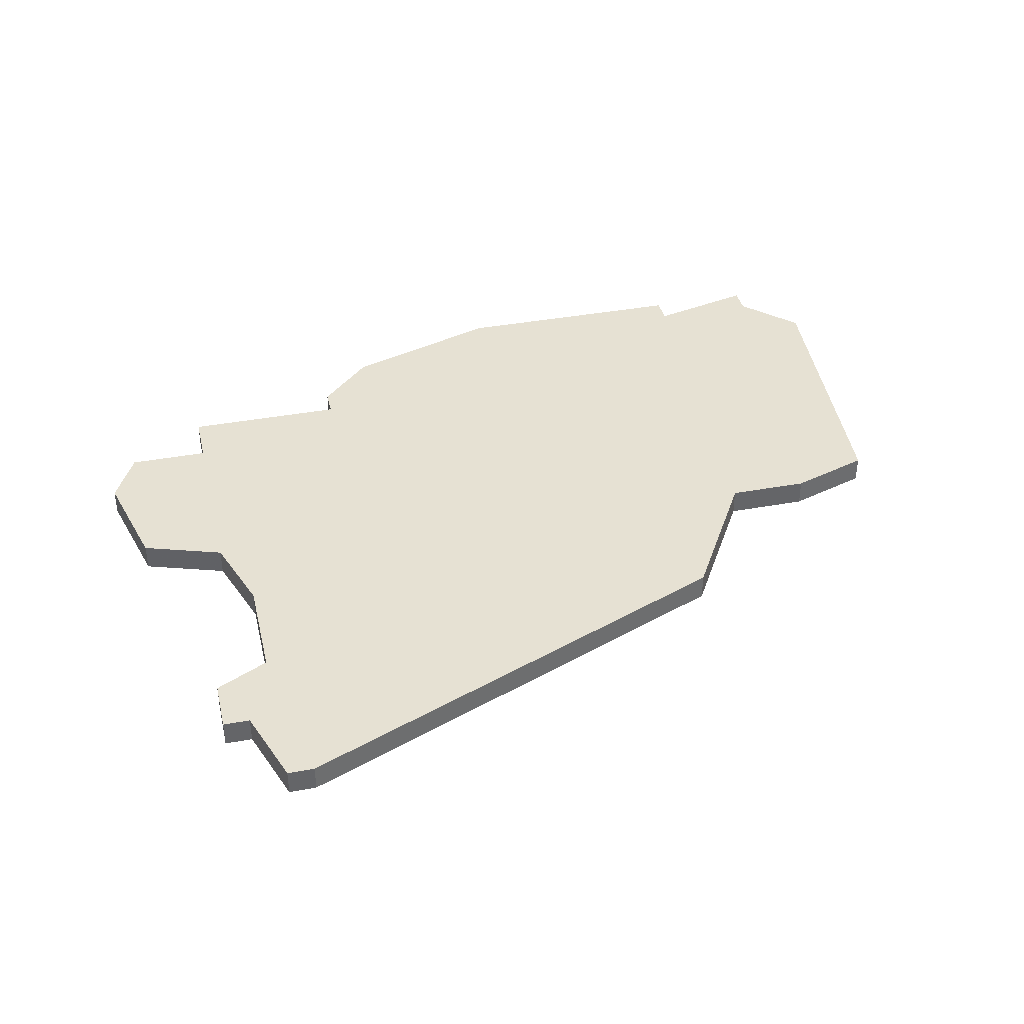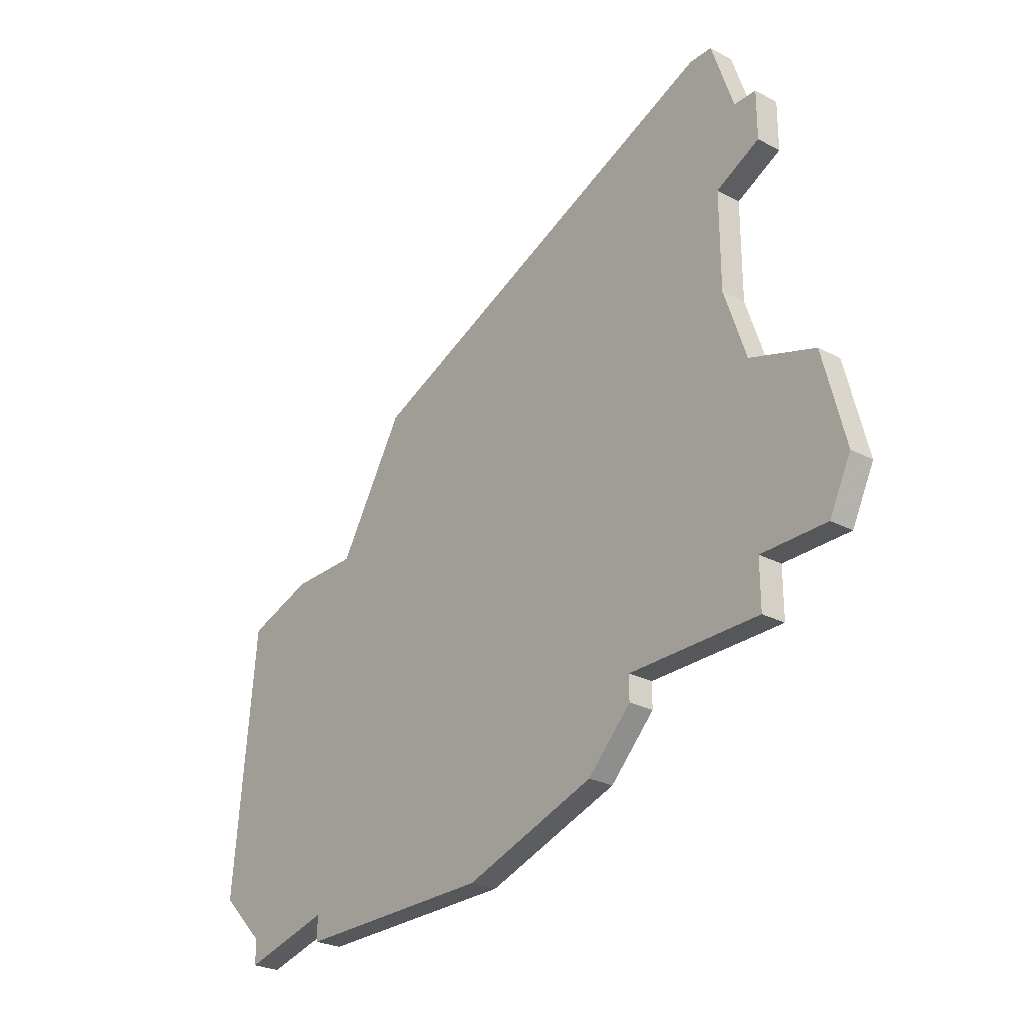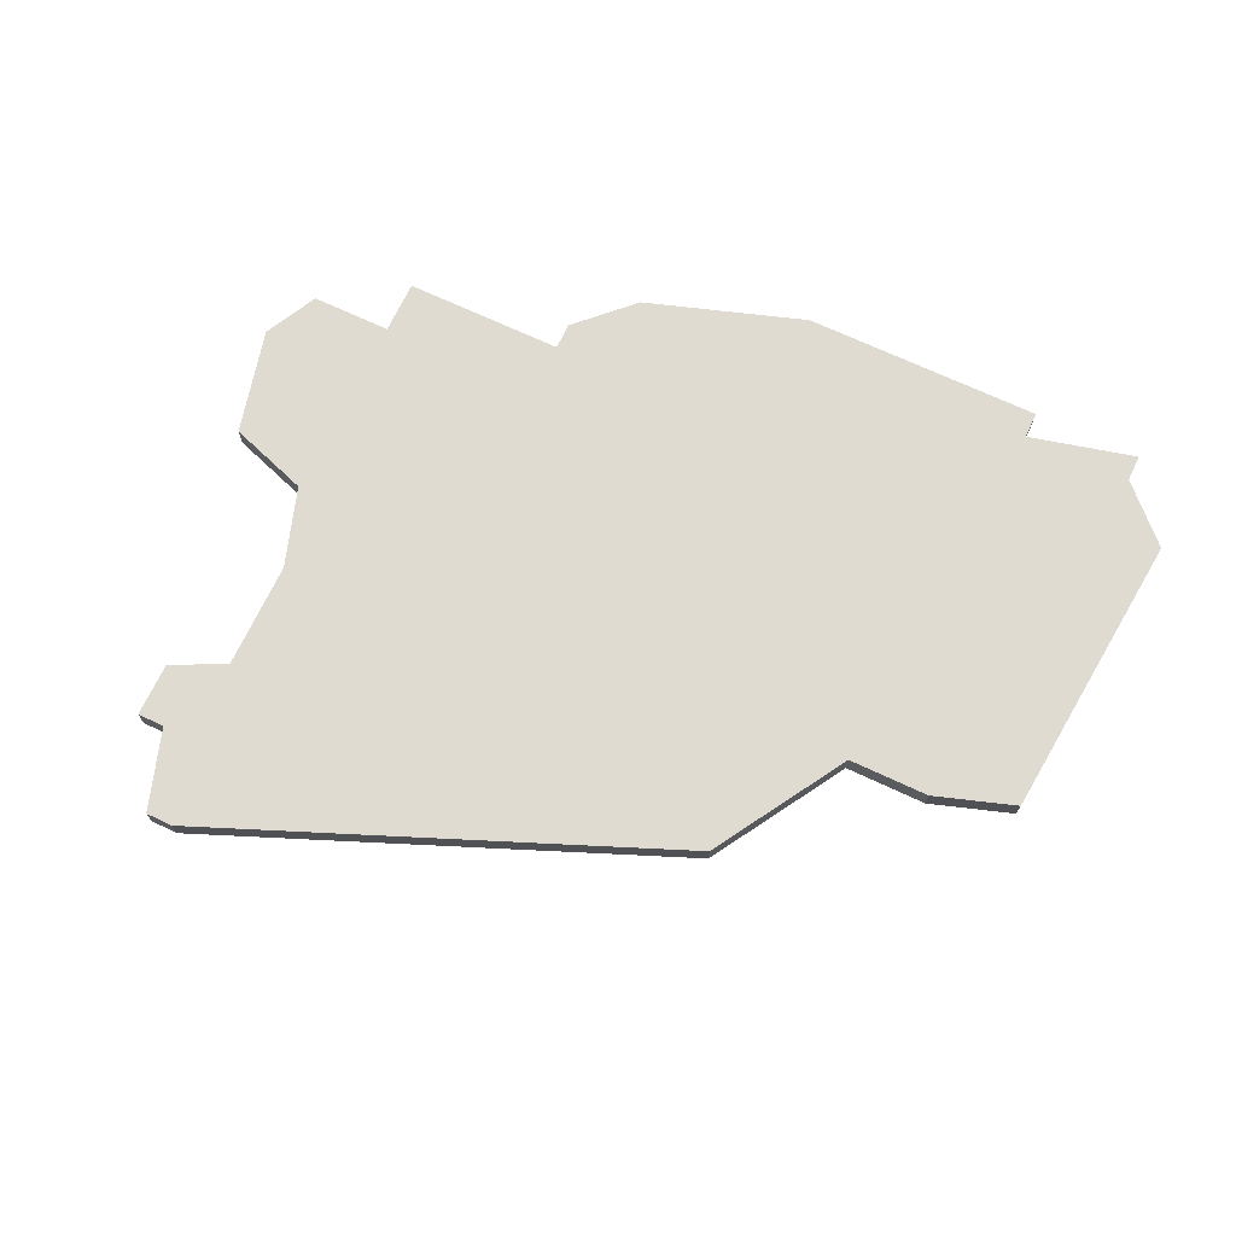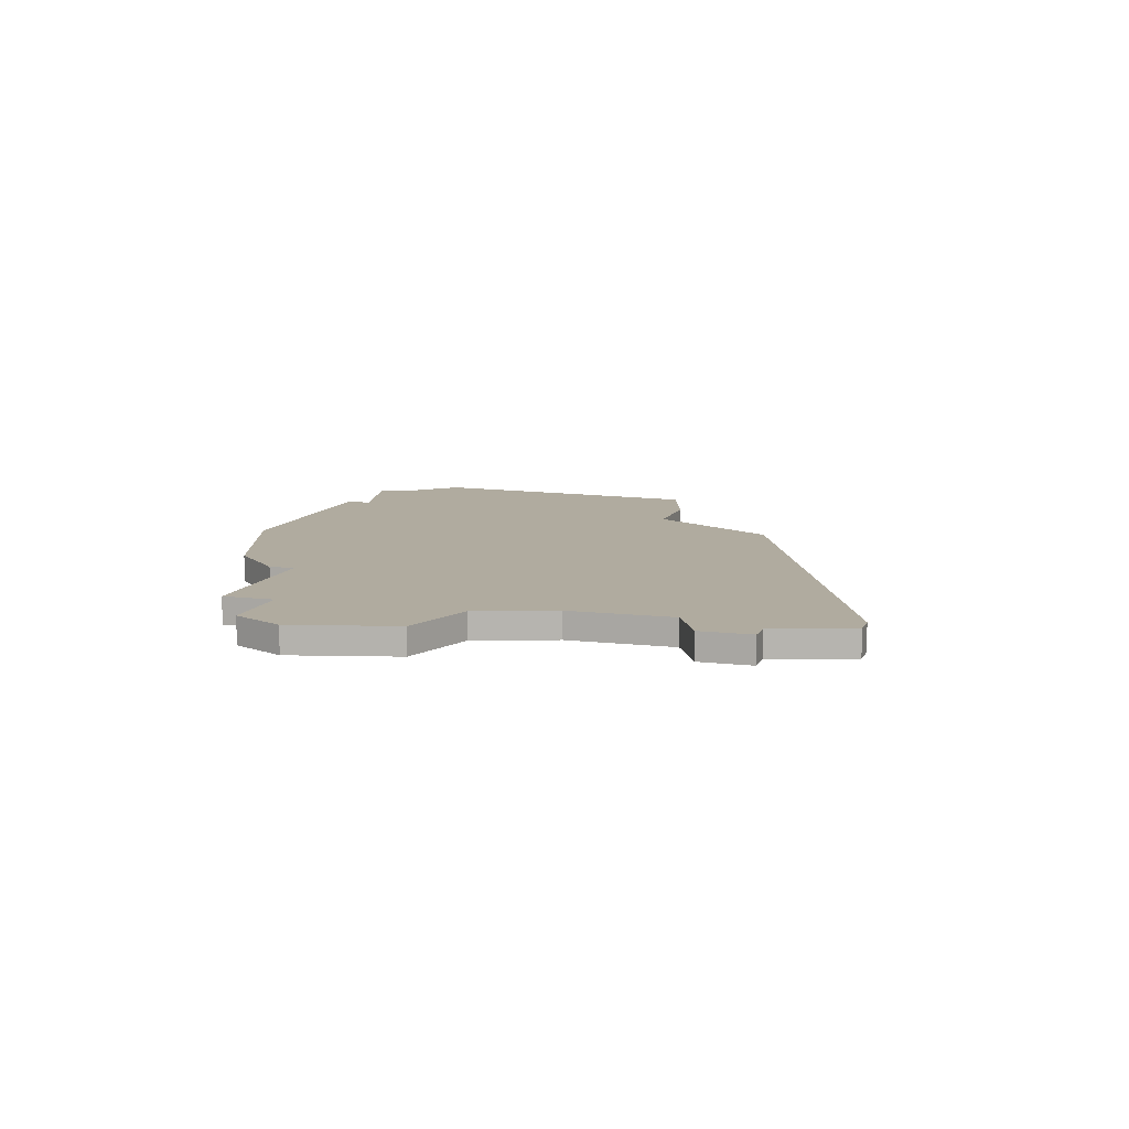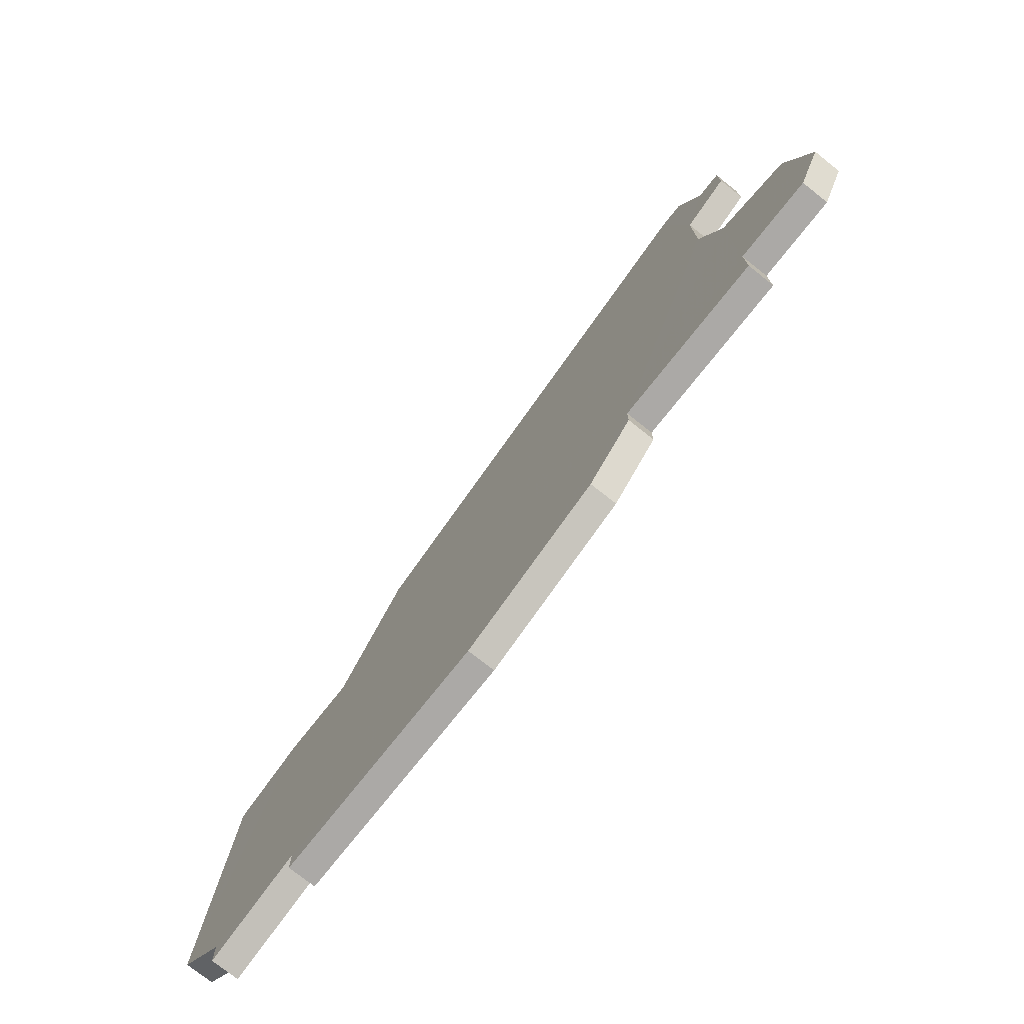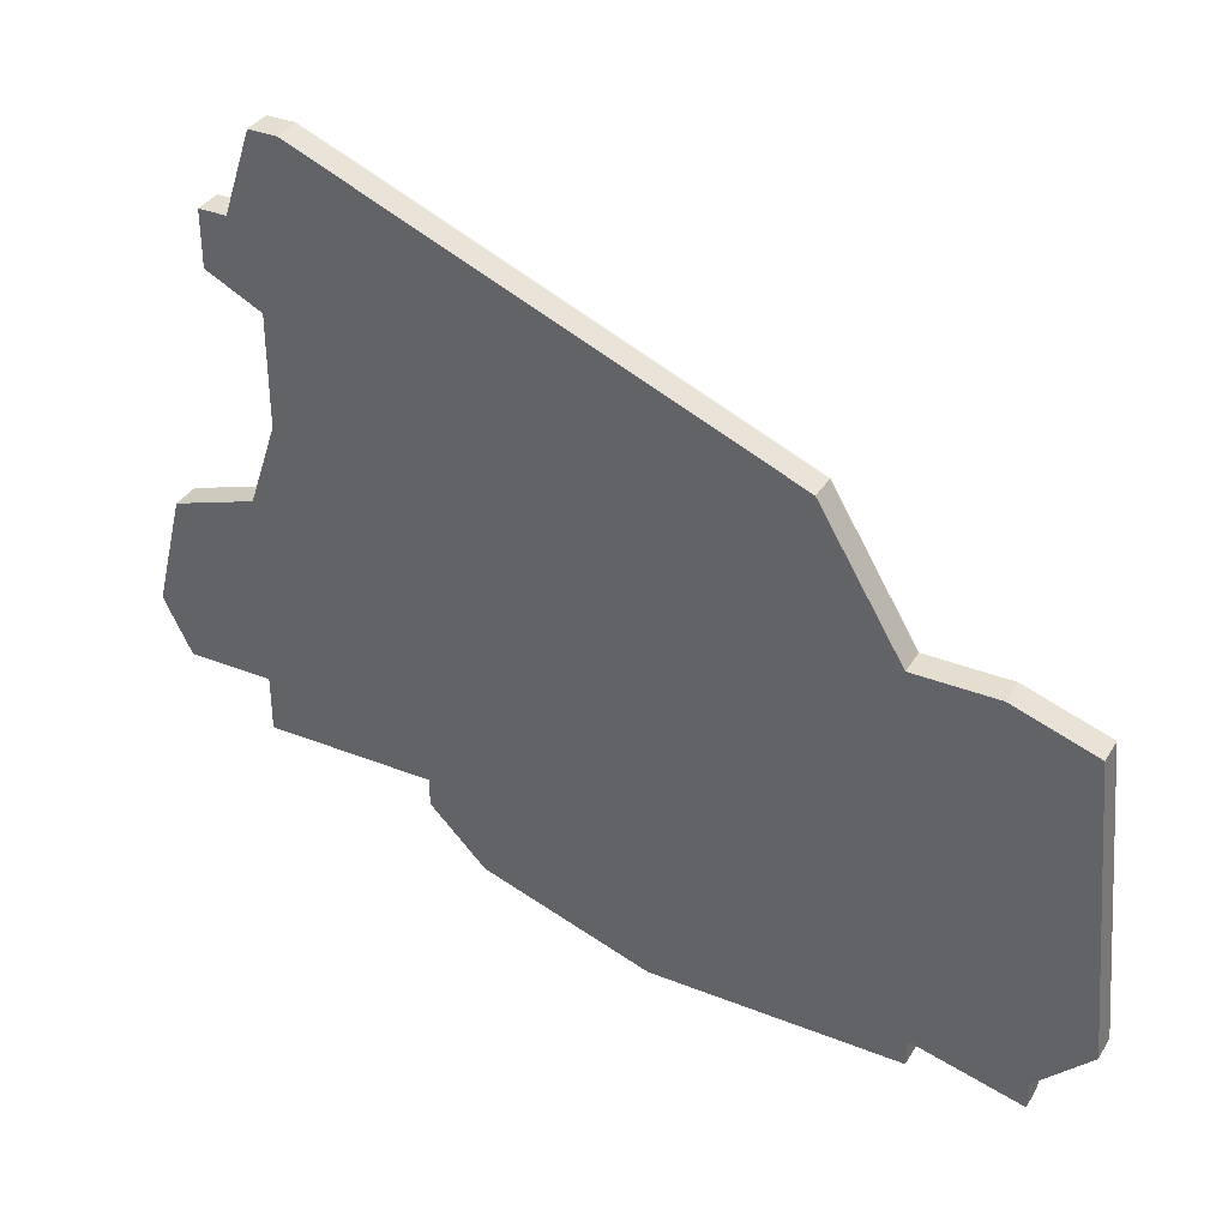
<metadata>
{"format":"obj","ext":"obj","renderer":"f3d","projection":"perspective","resolution":1024,"background":"white","views":[{"elev":38.9,"azim":167.0,"up":"+Z"},{"elev":-26.8,"azim":50.5,"up":"+Y"},{"elev":69.8,"azim":-154.8,"up":"+Z"},{"elev":9.7,"azim":107.2,"up":"+Z"},{"elev":-75.6,"azim":51.6,"up":"+Y"},{"elev":35.9,"azim":-152.5,"up":"+Y"}]}
</metadata>
<code>
v 3303 -718 0
v 3303 -718 1
v 3311 -713 0
v 3311 -713 1
v 3311 -714 0
v 3311 -714 1
v 3294 -717 0
v 3294 -717 1
v 3294 -718 0
v 3294 -718 1
v 3318 -694 0
v 3318 -694 1
v 3318 -696 0
v 3318 -696 1
v 3309 -716 0
v 3309 -716 1
v 3317 -694 0
v 3317 -694 1
v 3317 -711 0
v 3317 -711 1
v 3317 -704 0
v 3317 -704 1
v 3317 -713 0
v 3317 -713 1
v 3292 -703 0
v 3292 -703 1
v 3316 -697 0
v 3316 -697 1
v 3316 -691 0
v 3316 -691 1
v 3316 -701 0
v 3316 -701 1
v 3315 -691 0
v 3315 -691 1
v 3290 -717 0
v 3290 -717 1
v 3290 -718 0
v 3290 -718 1
v 3298 -698 0
v 3298 -698 1
v 3289 -704 0
v 3289 -704 1
v 3288 -715 0
v 3288 -715 1
v 3321 -709 0
v 3321 -709 1
v 3320 -711 0
v 3320 -711 1
v 3320 -705 0
v 3320 -705 1
v 3295 -703 0
v 3295 -703 1
f 35 7 37
f 1 7 51
f 9 7 1
f 43 7 35
f 1 3 15
f 41 25 43
f 25 7 43
f 1 51 3
f 3 51 39
f 39 31 3
f 51 7 25
f 15 3 5
f 19 3 21
f 49 19 21
f 3 31 21
f 19 49 45
f 47 19 45
f 33 27 39
f 27 31 39
f 17 27 33
f 11 13 17
f 27 17 13
f 33 29 17
f 19 23 3
f 38 8 36
f 52 8 2
f 2 8 10
f 36 8 44
f 16 4 2
f 44 26 42
f 44 8 26
f 4 52 2
f 40 52 4
f 4 32 40
f 26 8 52
f 6 4 16
f 22 4 20
f 22 20 50
f 22 32 4
f 46 50 20
f 46 20 48
f 40 28 34
f 40 32 28
f 34 28 18
f 18 14 12
f 14 18 28
f 18 30 34
f 4 24 20
f 44 42 43
f 43 42 41
f 36 44 35
f 35 44 43
f 38 36 37
f 37 36 35
f 8 38 7
f 7 38 37
f 10 8 9
f 9 8 7
f 2 10 1
f 1 10 9
f 16 2 15
f 15 2 1
f 6 16 5
f 5 16 15
f 4 6 3
f 3 6 5
f 24 4 23
f 23 4 3
f 20 24 19
f 19 24 23
f 48 20 47
f 47 20 19
f 46 48 45
f 45 48 47
f 50 46 49
f 49 46 45
f 22 50 21
f 21 50 49
f 32 22 31
f 31 22 21
f 28 32 27
f 27 32 31
f 14 28 13
f 13 28 27
f 12 14 11
f 11 14 13
f 18 12 17
f 17 12 11
f 30 18 29
f 29 18 17
f 34 30 33
f 33 30 29
f 40 34 39
f 39 34 33
f 52 40 51
f 51 40 39
f 42 26 41
f 41 26 25
f 26 52 25
f 25 52 51

</code>
